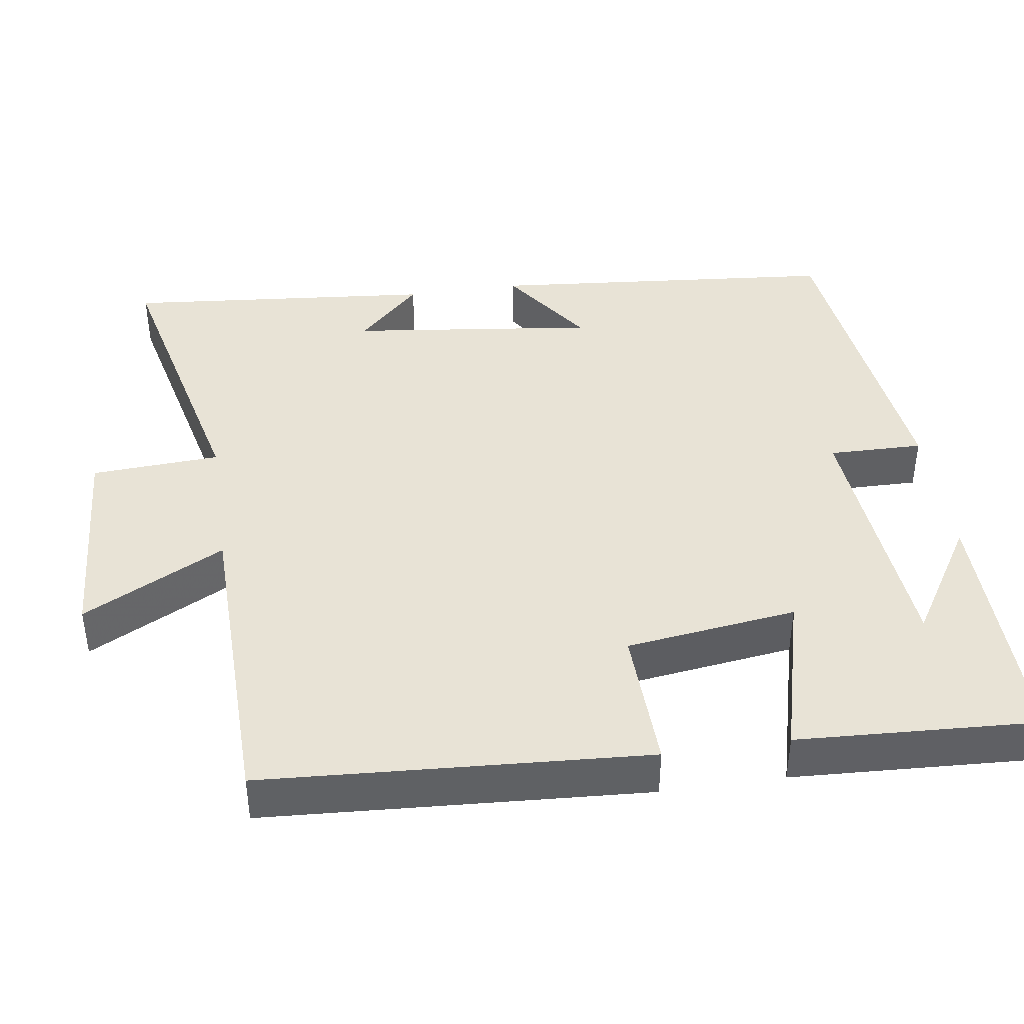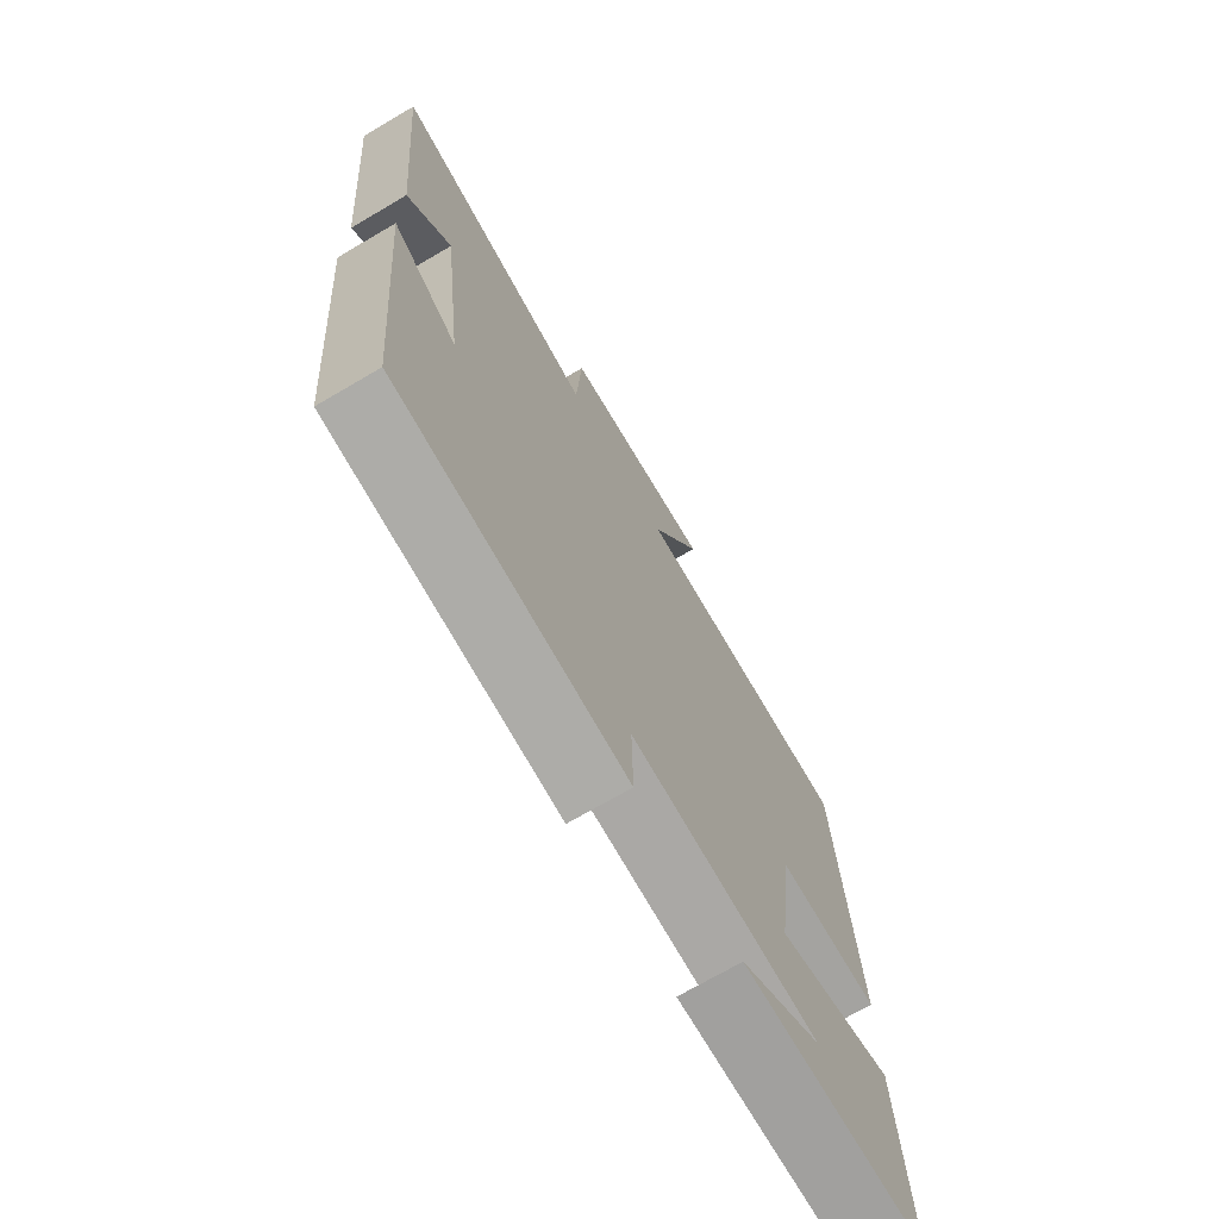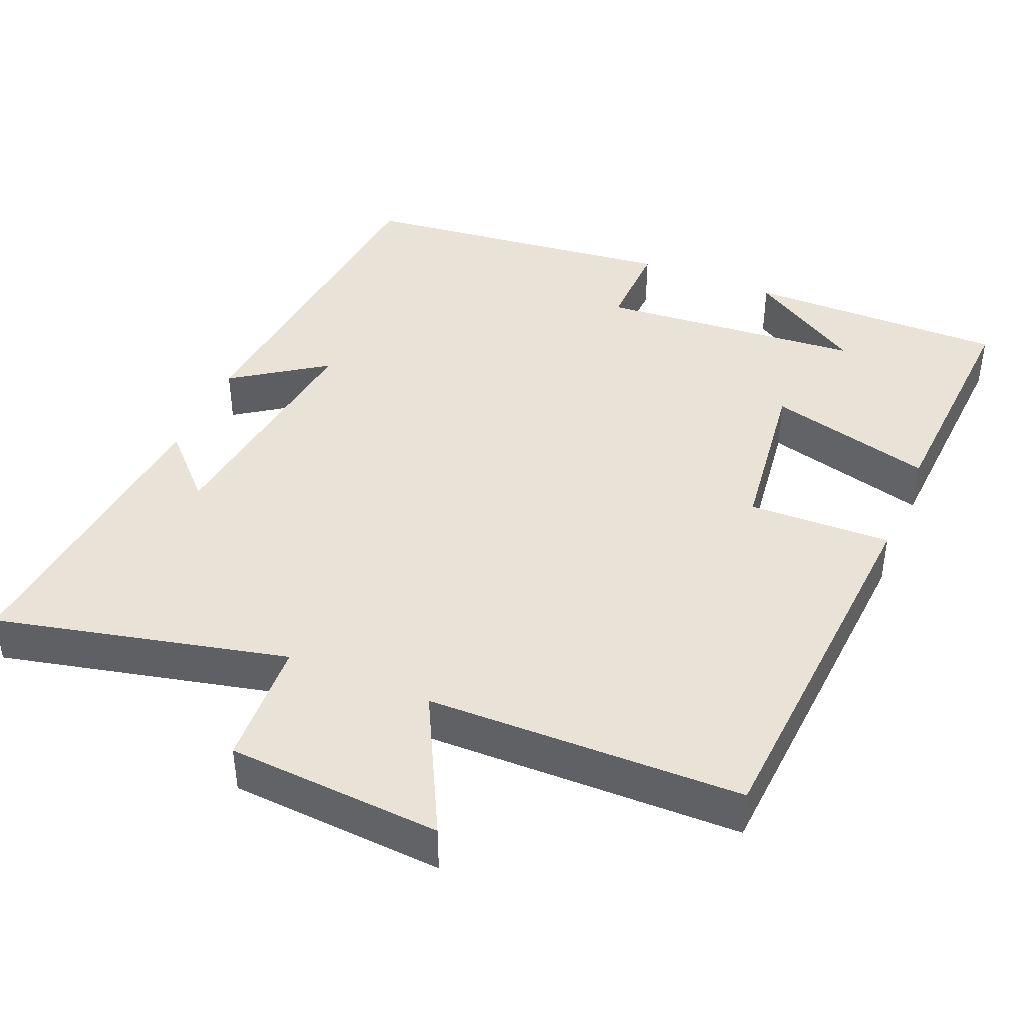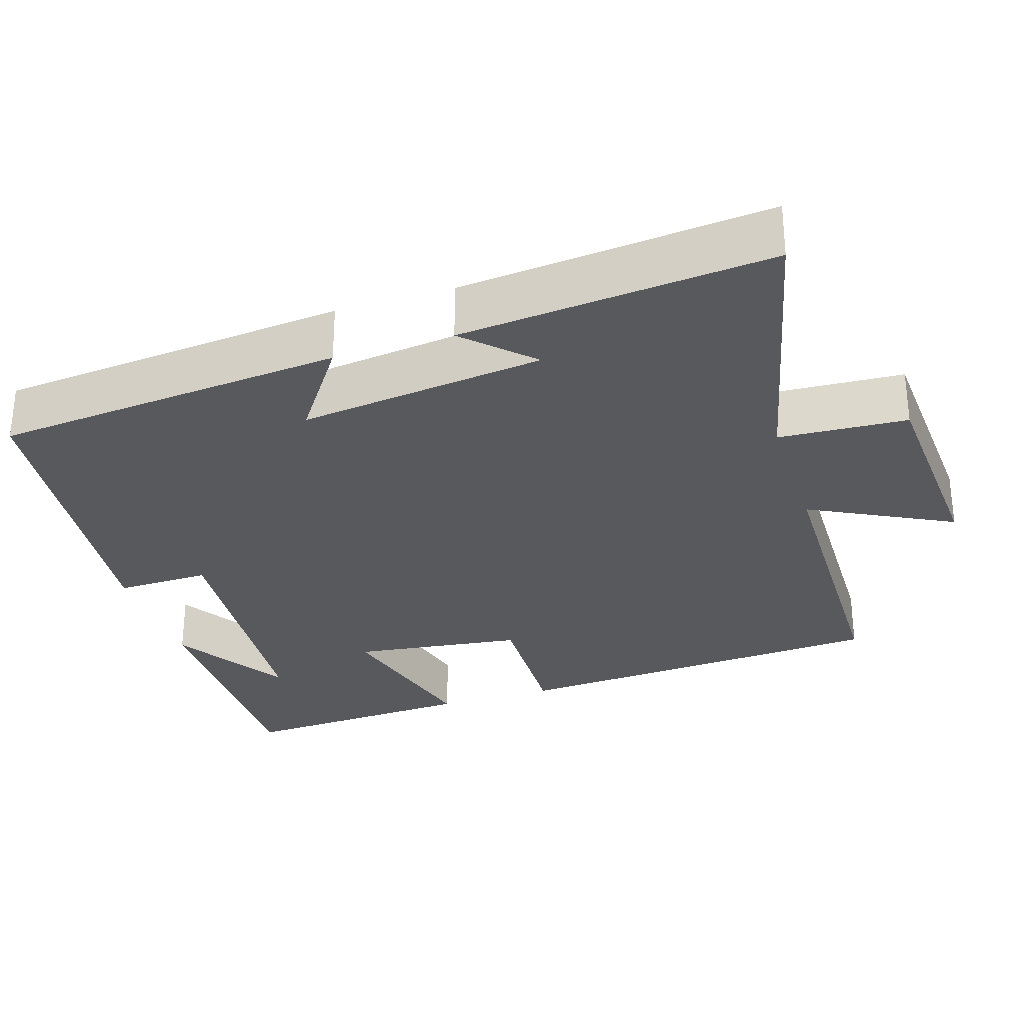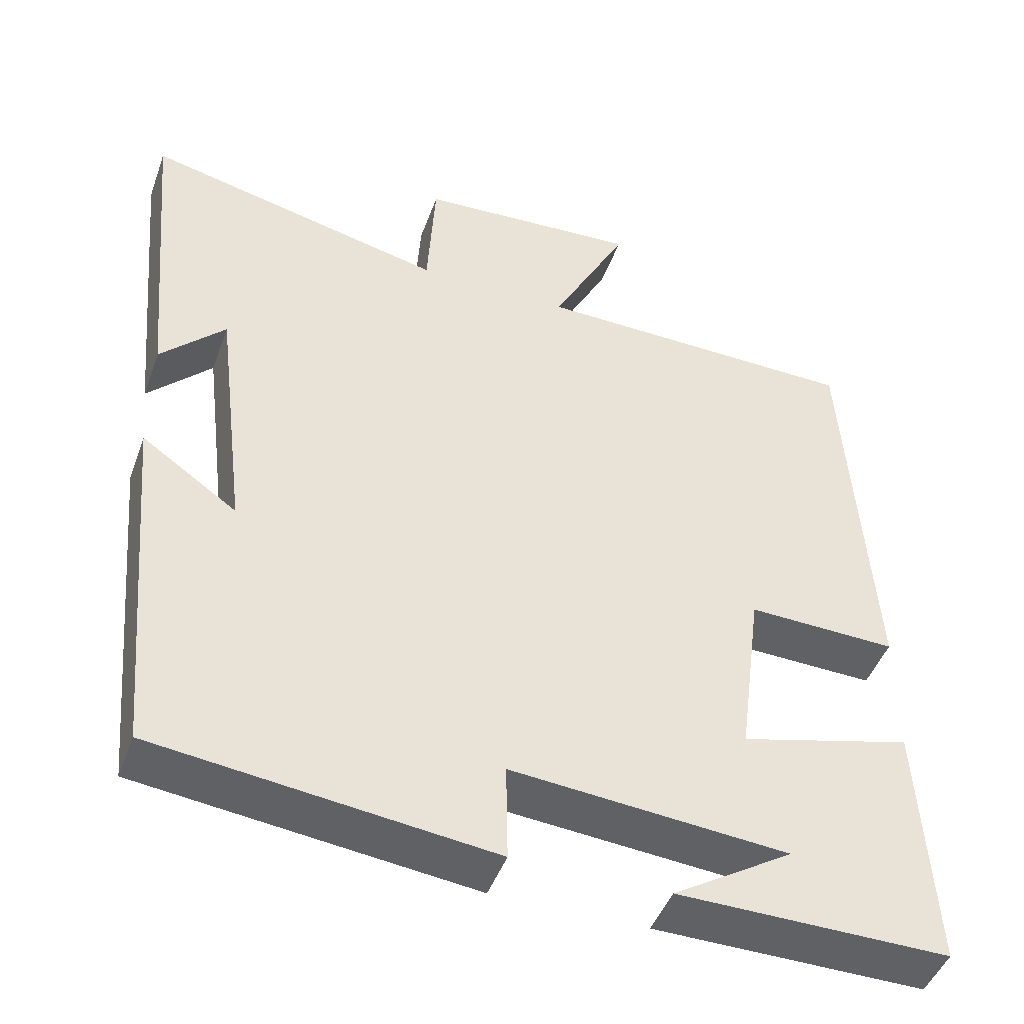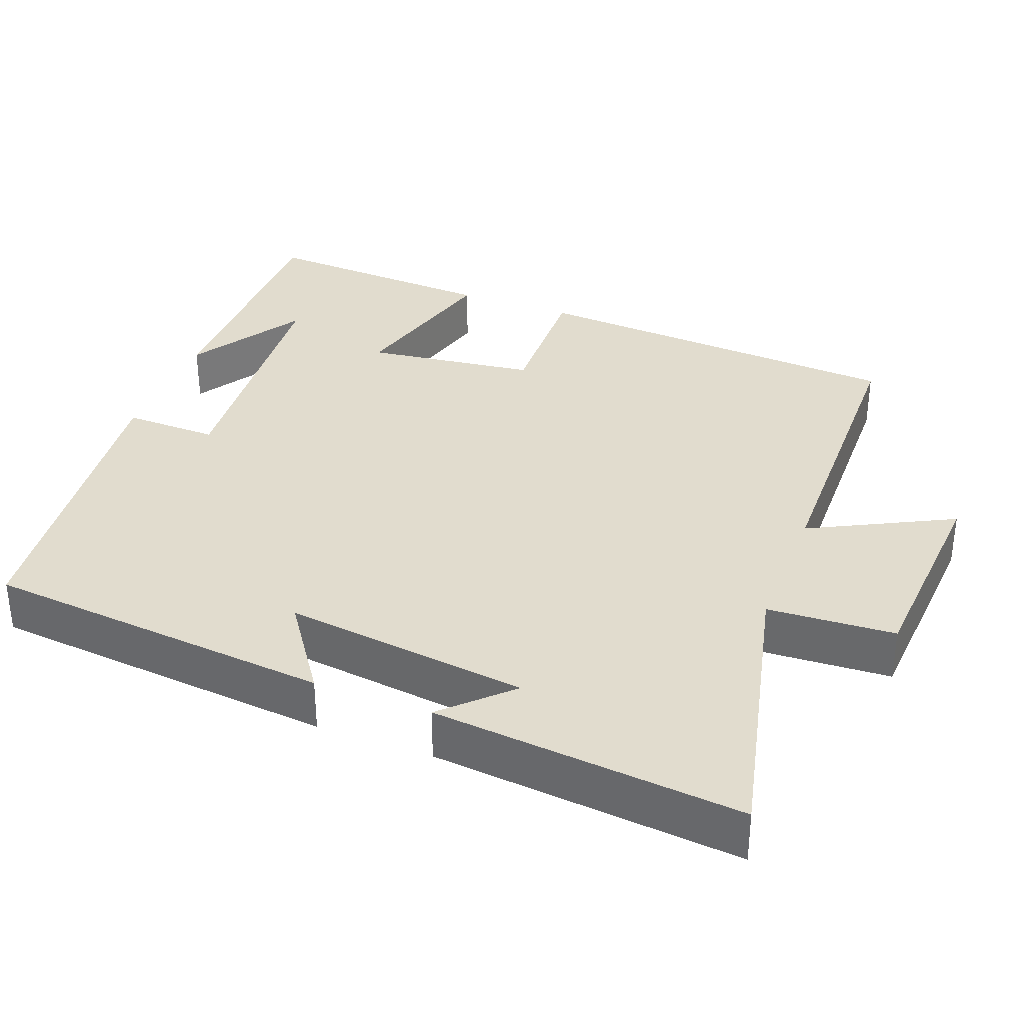
<metadata>
{"format":"obj","ext":"obj","renderer":"f3d","projection":"perspective","resolution":1024,"background":"white","views":[{"elev":41.7,"azim":81.6,"up":"+Y"},{"elev":-71.4,"azim":-59.6,"up":"+Z"},{"elev":41.8,"azim":23.0,"up":"+Y"},{"elev":-29.7,"azim":-72.2,"up":"+Y"},{"elev":-46.2,"azim":-19.5,"up":"+Z"},{"elev":34.1,"azim":-68.9,"up":"+Y"}]}
</metadata>
<code>
v 0.517 0.07 -0.503
v 0.17 0.07 -0.5
v 0.324 0.07 -0.404
v -0.03 0.07 -0.374
v -0.028 0.07 -0.5
v -0.458 0.07 -0.449
v -0.5 0.07 0.019
v -0.377 0.07 -0.067
v -0.417 0.07 0.261
v -0.5 0.07 0.177
v -0.538 0.07 0.591
v -0.15 0.07 0.5
v -0.14 0.07 0.671
v 0.146 0.07 0.689
v 0.048 0.07 0.5
v 0.468 0.07 0.492
v 0.5 0.07 -0.018
v 0.309 0.07 -0.012
v 0.279 0.07 -0.24
v 0.5 0.07 -0.182
v 0.517 0 -0.503
v 0.17 0 -0.5
v 0.324 0 -0.404
v -0.03 0 -0.374
v -0.028 0 -0.5
v -0.458 0 -0.449
v -0.5 0 0.019
v -0.377 0 -0.067
v -0.417 0 0.261
v -0.5 0 0.177
v -0.538 0 0.591
v -0.15 0 0.5
v -0.14 0 0.671
v 0.146 0 0.689
v 0.048 0 0.5
v 0.468 0 0.492
v 0.5 0 -0.018
v 0.309 0 -0.012
v 0.279 0 -0.24
v 0.5 0 -0.182
f 19 20 1
f 15 16 17 18
f 15 18 19
f 12 13 14 15
f 12 15 19
f 11 12 19
f 9 10 11
f 9 11 19 1
f 5 6 7 8
f 4 5 8 9
f 3 4 9
f 1 2 3
f 1 3 9
f 21 40 39
f 38 37 36 35
f 39 38 35
f 35 34 33 32
f 39 35 32
f 39 32 31
f 31 30 29
f 21 39 31 29
f 28 27 26 25
f 29 28 25 24
f 29 24 23
f 23 22 21
f 29 23 21
f 1 21 22 2
f 2 22 23 3
f 3 23 24 4
f 4 24 25 5
f 5 25 26 6
f 6 26 27 7
f 7 27 28 8
f 8 28 29 9
f 9 29 30 10
f 10 30 31 11
f 11 31 32 12
f 12 32 33 13
f 13 33 34 14
f 14 34 35 15
f 15 35 36 16
f 16 36 37 17
f 17 37 38 18
f 18 38 39 19
f 19 39 40 20
f 20 40 21 1

</code>
